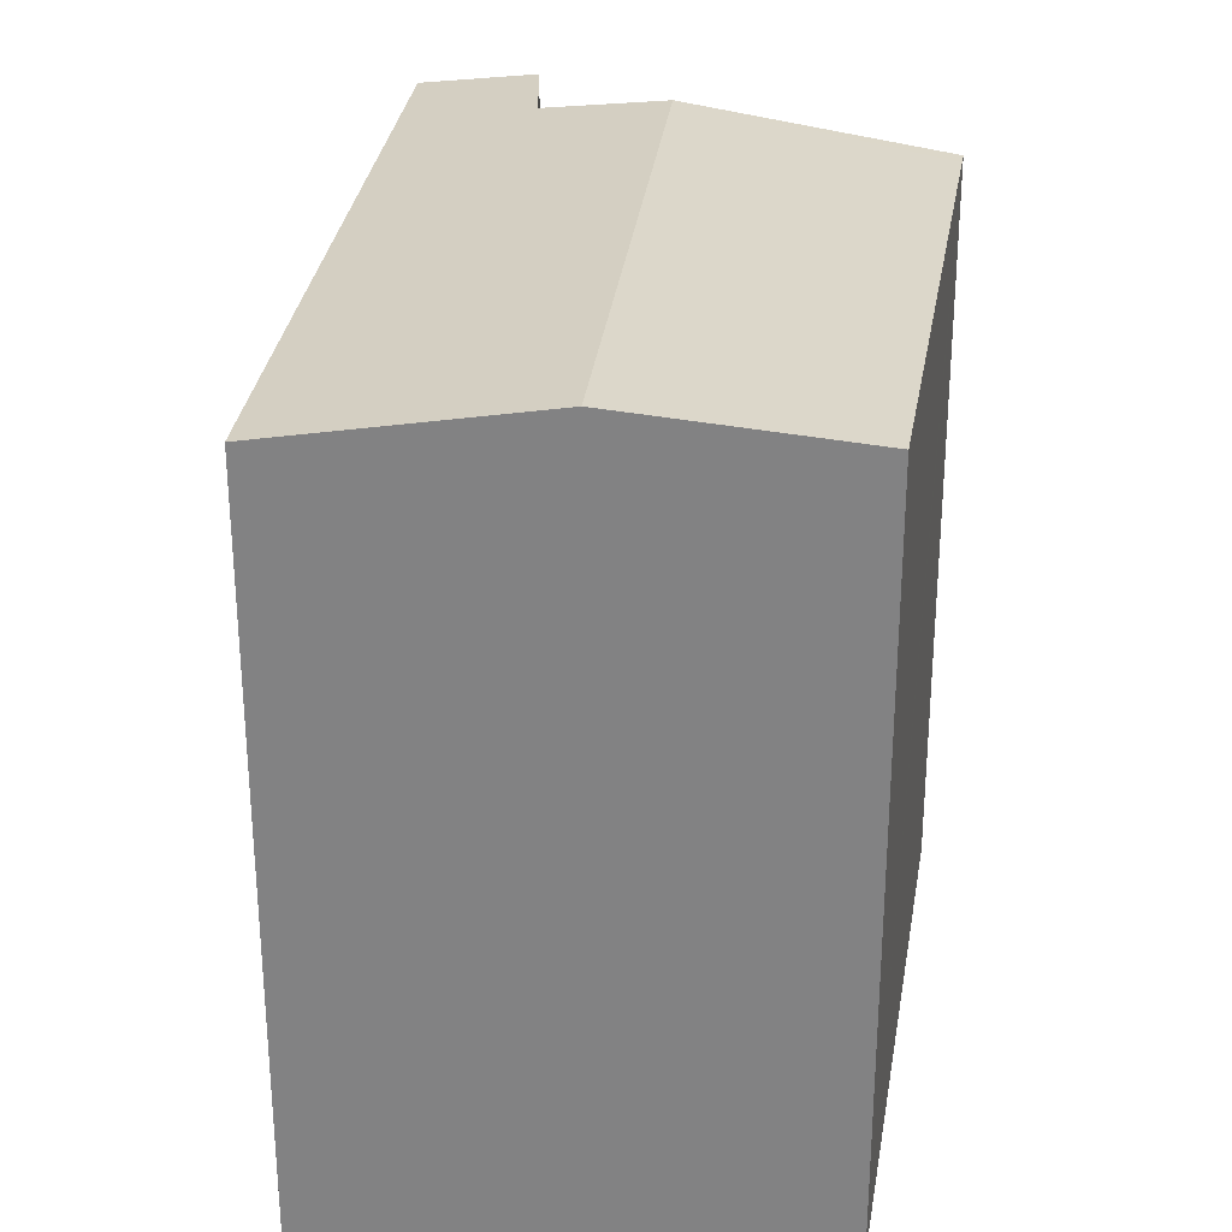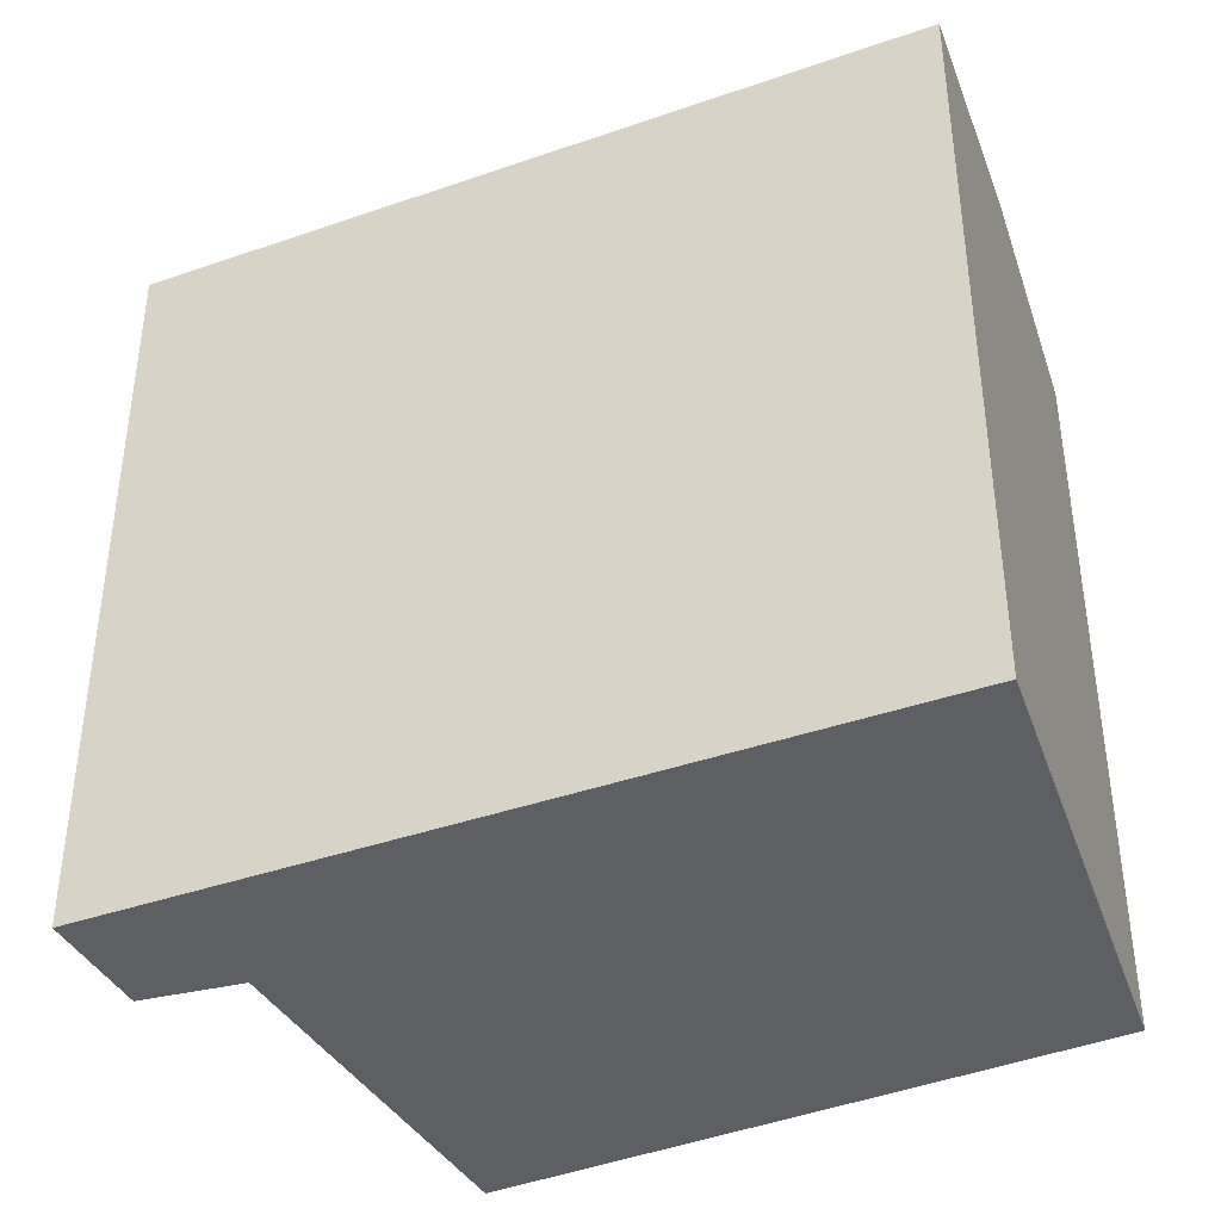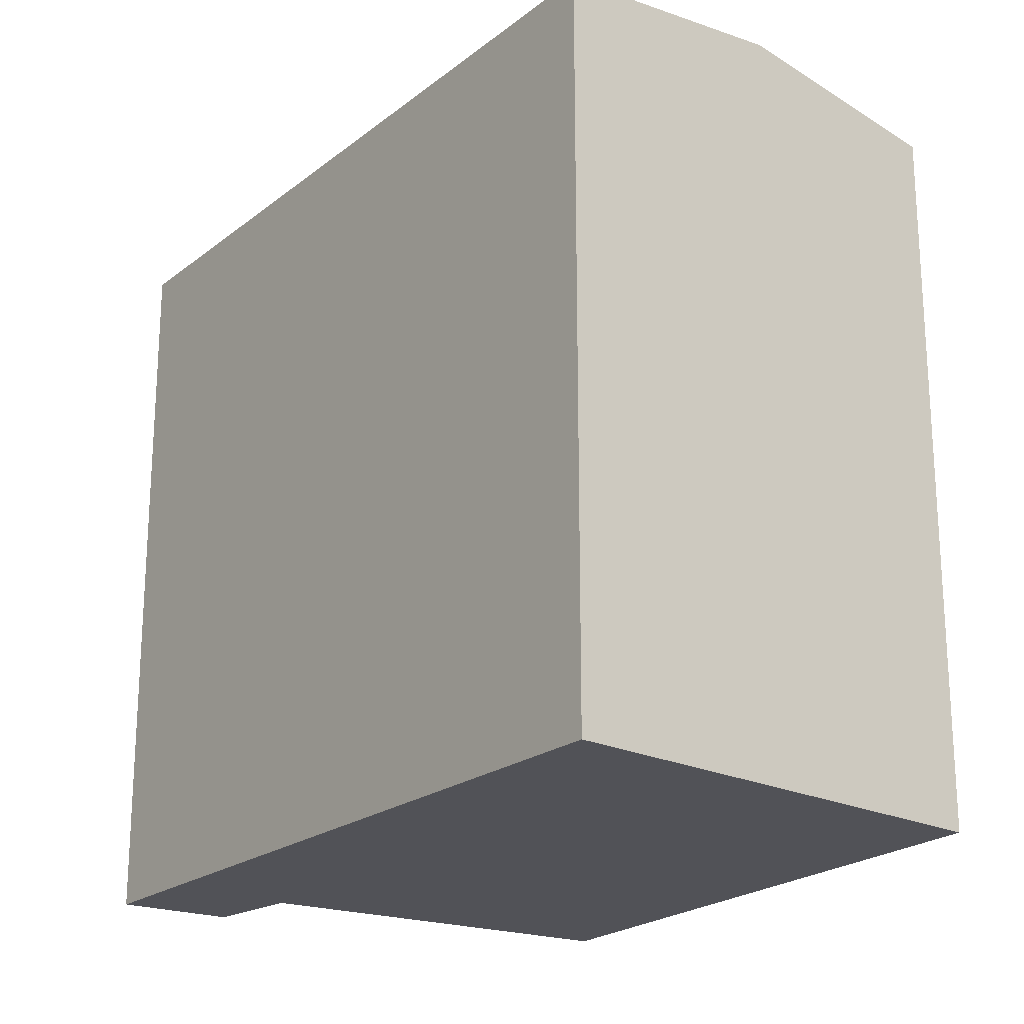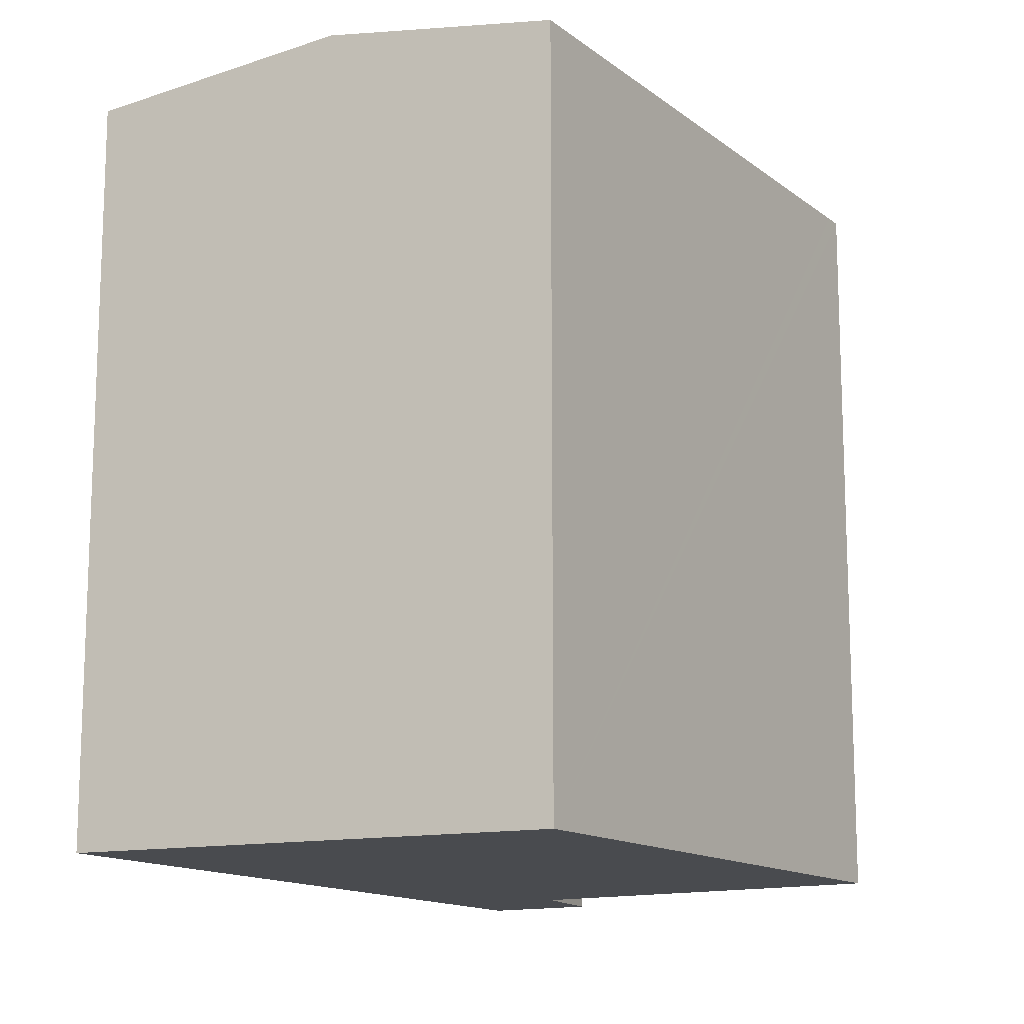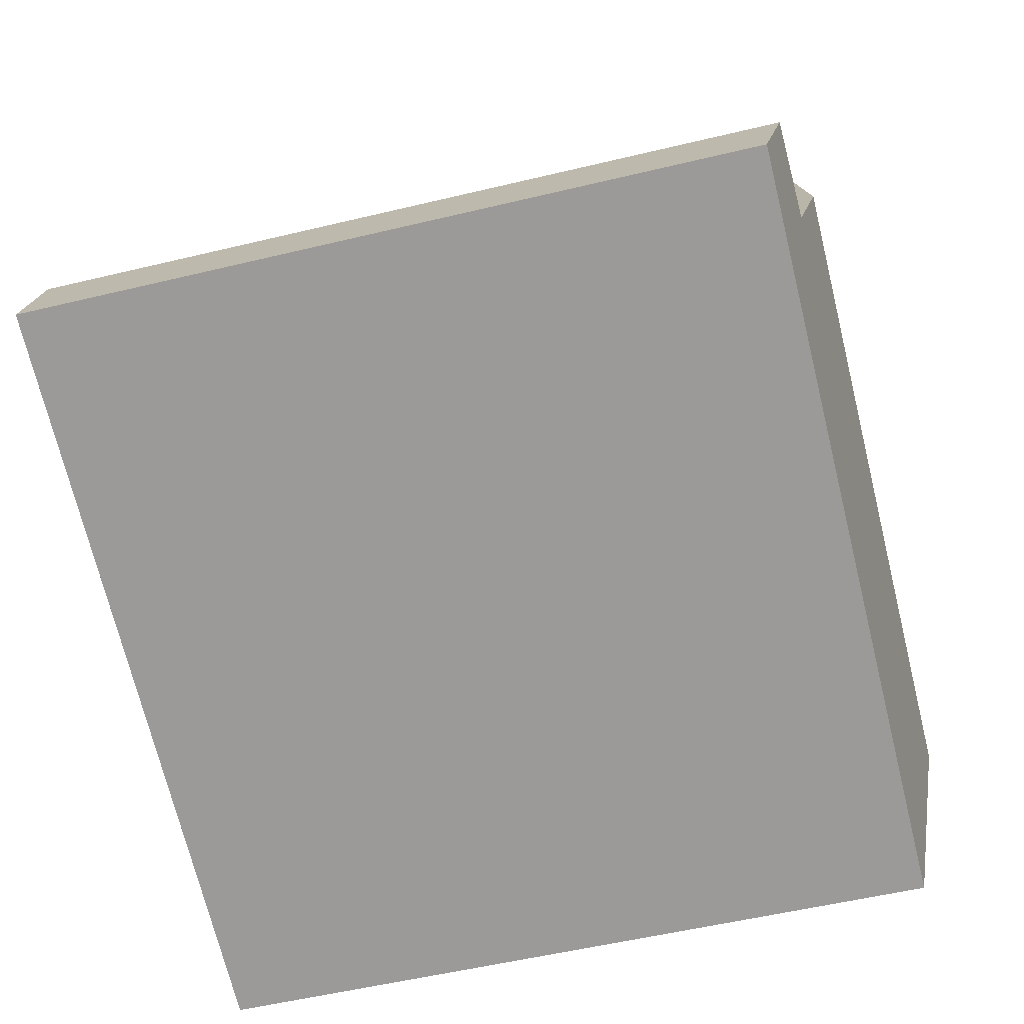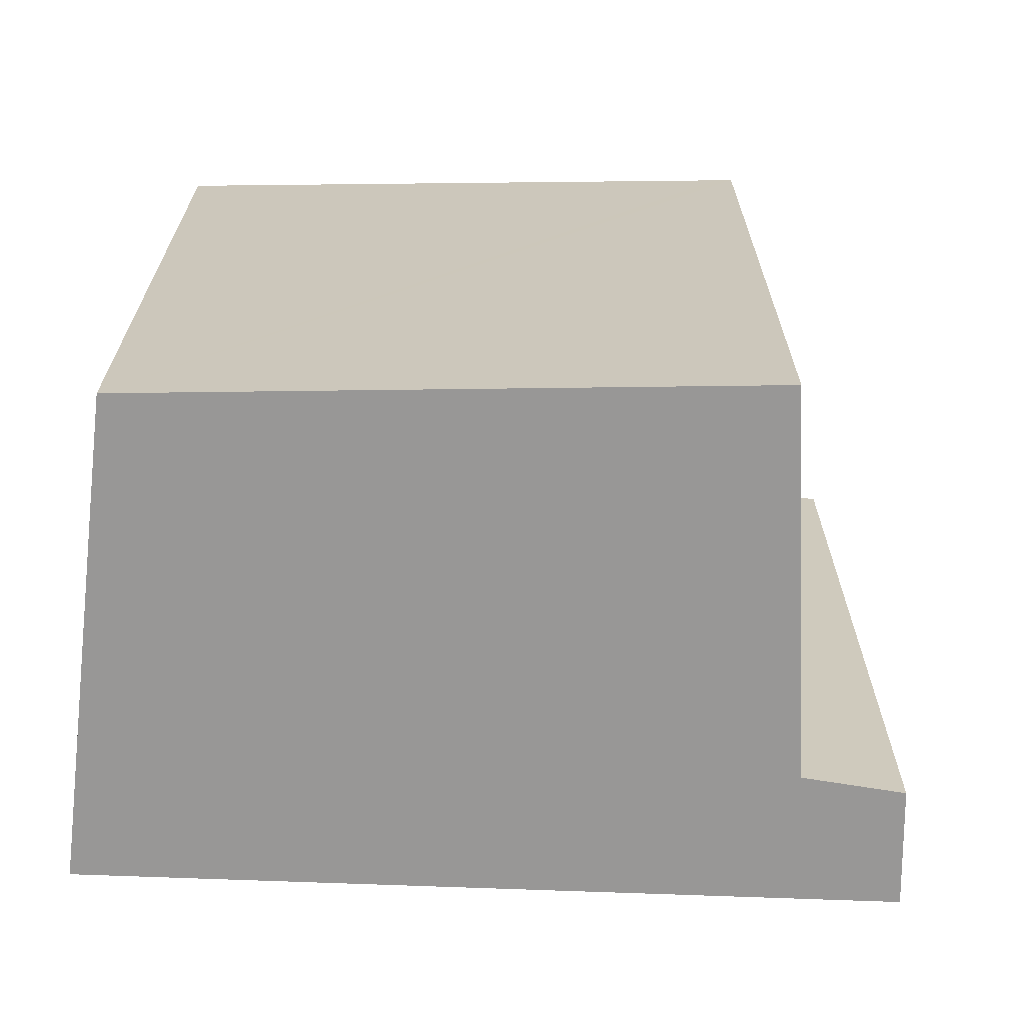
<metadata>
{"format":"obj","ext":"obj","renderer":"f3d","projection":"perspective","resolution":1024,"background":"white","views":[{"elev":29.0,"azim":-99.9,"up":"+Y"},{"elev":-40.6,"azim":-173.4,"up":"+Y"},{"elev":-21.4,"azim":-143.0,"up":"+Y"},{"elev":-13.7,"azim":-77.1,"up":"+Y"},{"elev":-53.9,"azim":104.4,"up":"+Z"},{"elev":-68.3,"azim":-18.7,"up":"+Y"}]}
</metadata>
<code>
v  0.64 10.21 -2.99
v  9.973 9.782 -3.728
v  1.344 9.782 -6.283
v  8.963 10.21 -0.525
v  9.557 10 -2.061
v  11.38 9.782 -3.311
v  9.614 10 -2.052
v  10.87 9.98 -1.846
v  0 9.821 6.014e-16
v  7.48 9.77 2.636
v  7.709 9.768 2.717
v  1.344 3.847e-16 -6.283
v  0 0 0
v  0.64 1.831e-16 -2.99
v  7.709 -1.664e-16 2.717
v  7.48 -1.614e-16 2.636
v  9.557 1.262e-16 -2.061
v  10.87 1.13e-16 -1.846
v  9.614 1.256e-16 -2.052
v  8.963 3.215e-17 -0.525
v  11.38 2.027e-16 -3.311
v  9.973 2.283e-16 -3.728
g defaultobject
f 1 2 3
f 2 1 4
f 2 4 5
f 5 6 2
f 6 5 7
f 6 7 8
f 9 4 1
f 4 9 10
f 4 10 11
f 12 1 3
f 1 12 9
f 9 12 13
f 13 12 14
f 13 10 9
f 10 13 11
f 11 13 15
f 15 13 16
f 17 7 5
f 7 17 8
f 8 17 18
f 18 17 19
f 15 4 11
f 4 15 5
f 5 15 17
f 17 15 20
f 18 6 8
f 6 18 21
f 21 2 6
f 2 21 3
f 3 21 12
f 12 21 22
f 14 16 13
f 16 14 15
f 15 14 20
f 20 14 12
f 20 12 17
f 17 12 19
f 19 12 18
f 18 12 22
f 18 22 21

</code>
